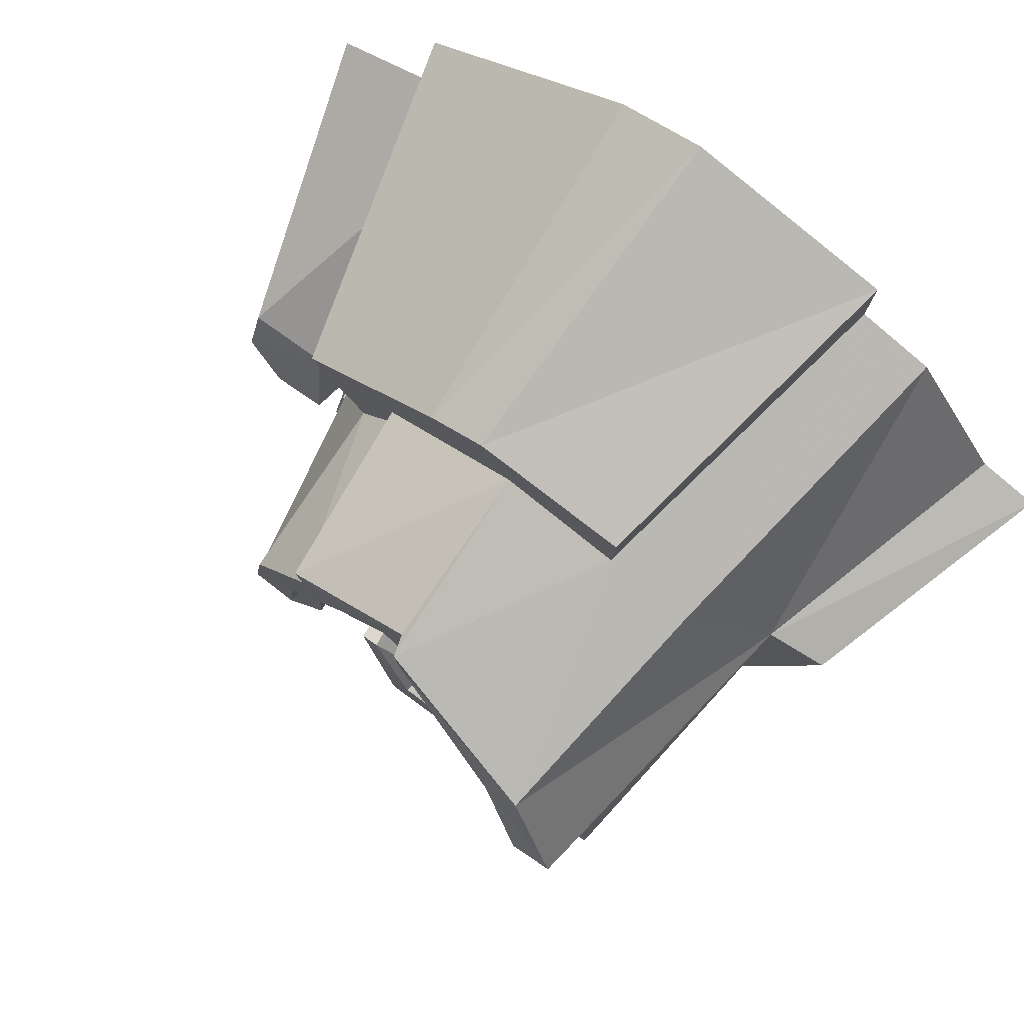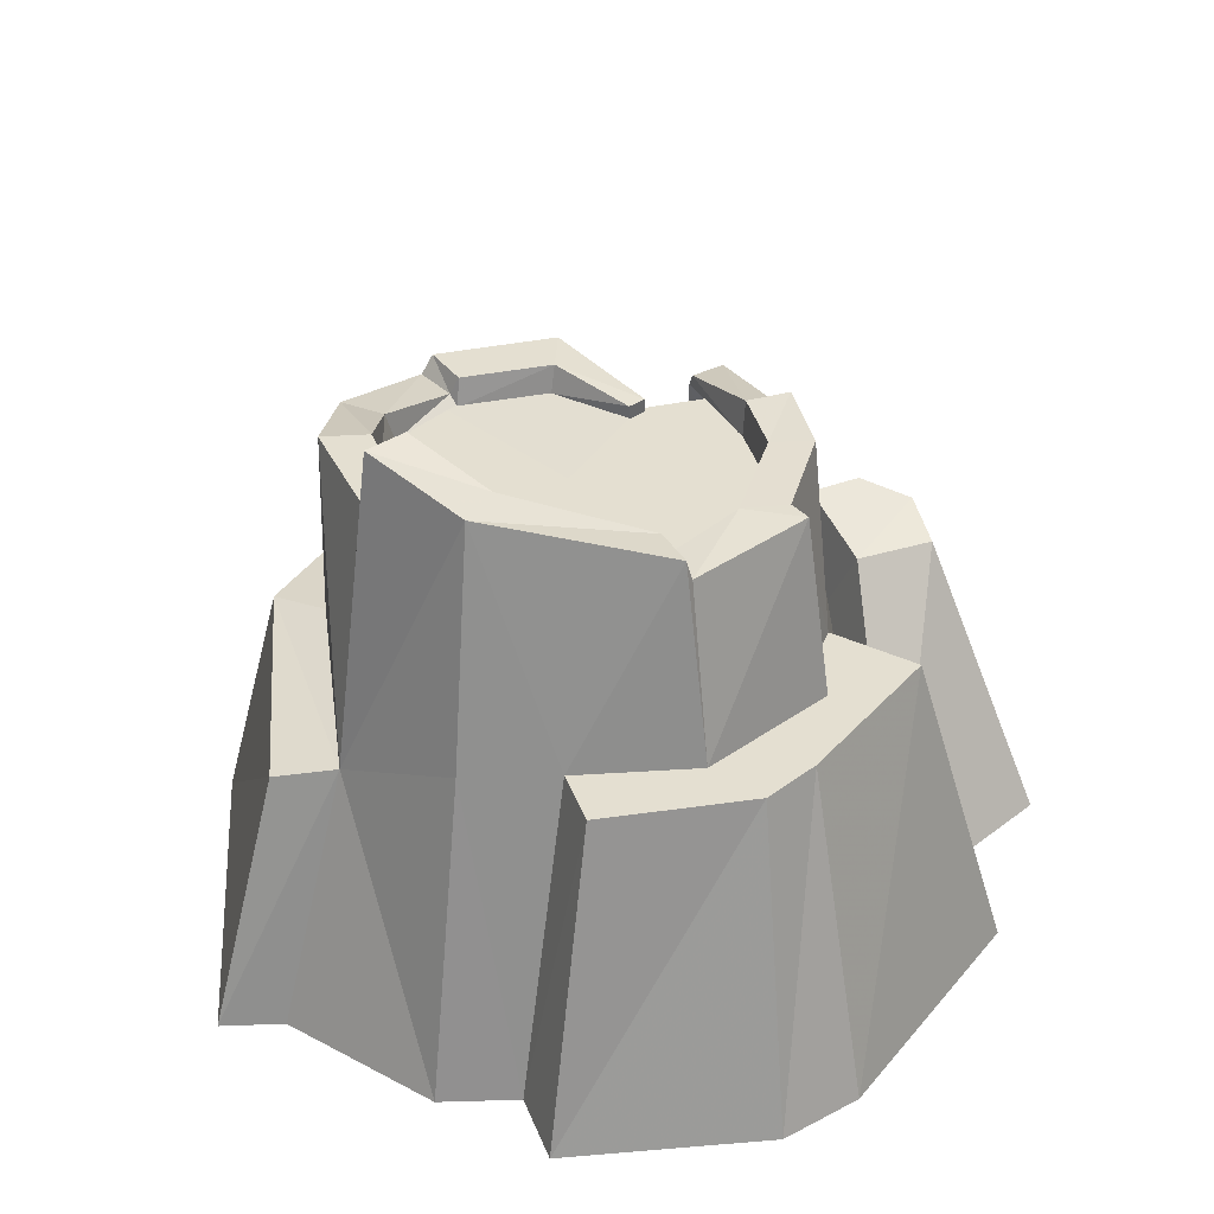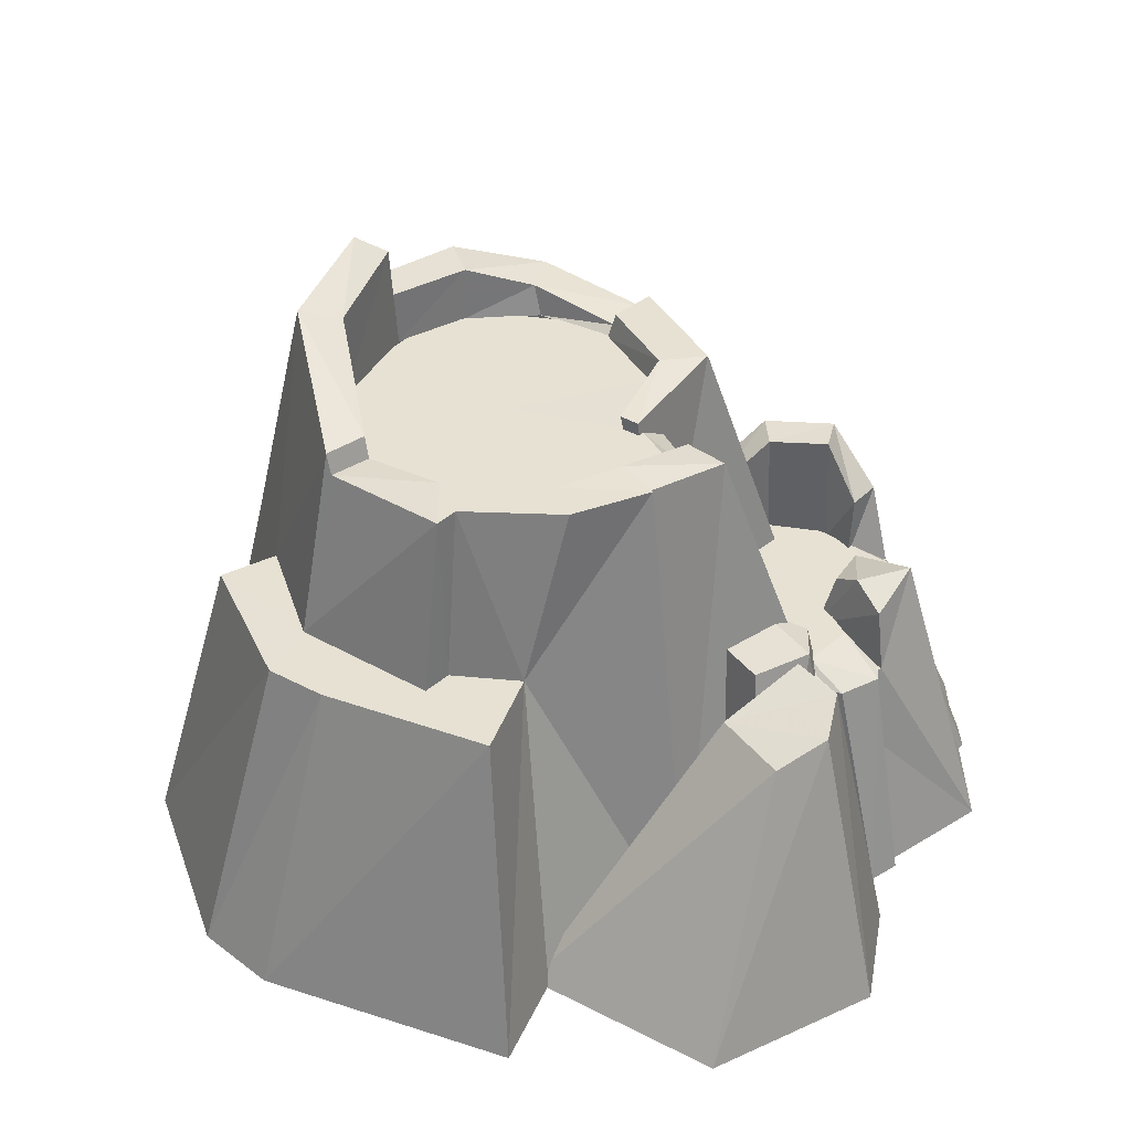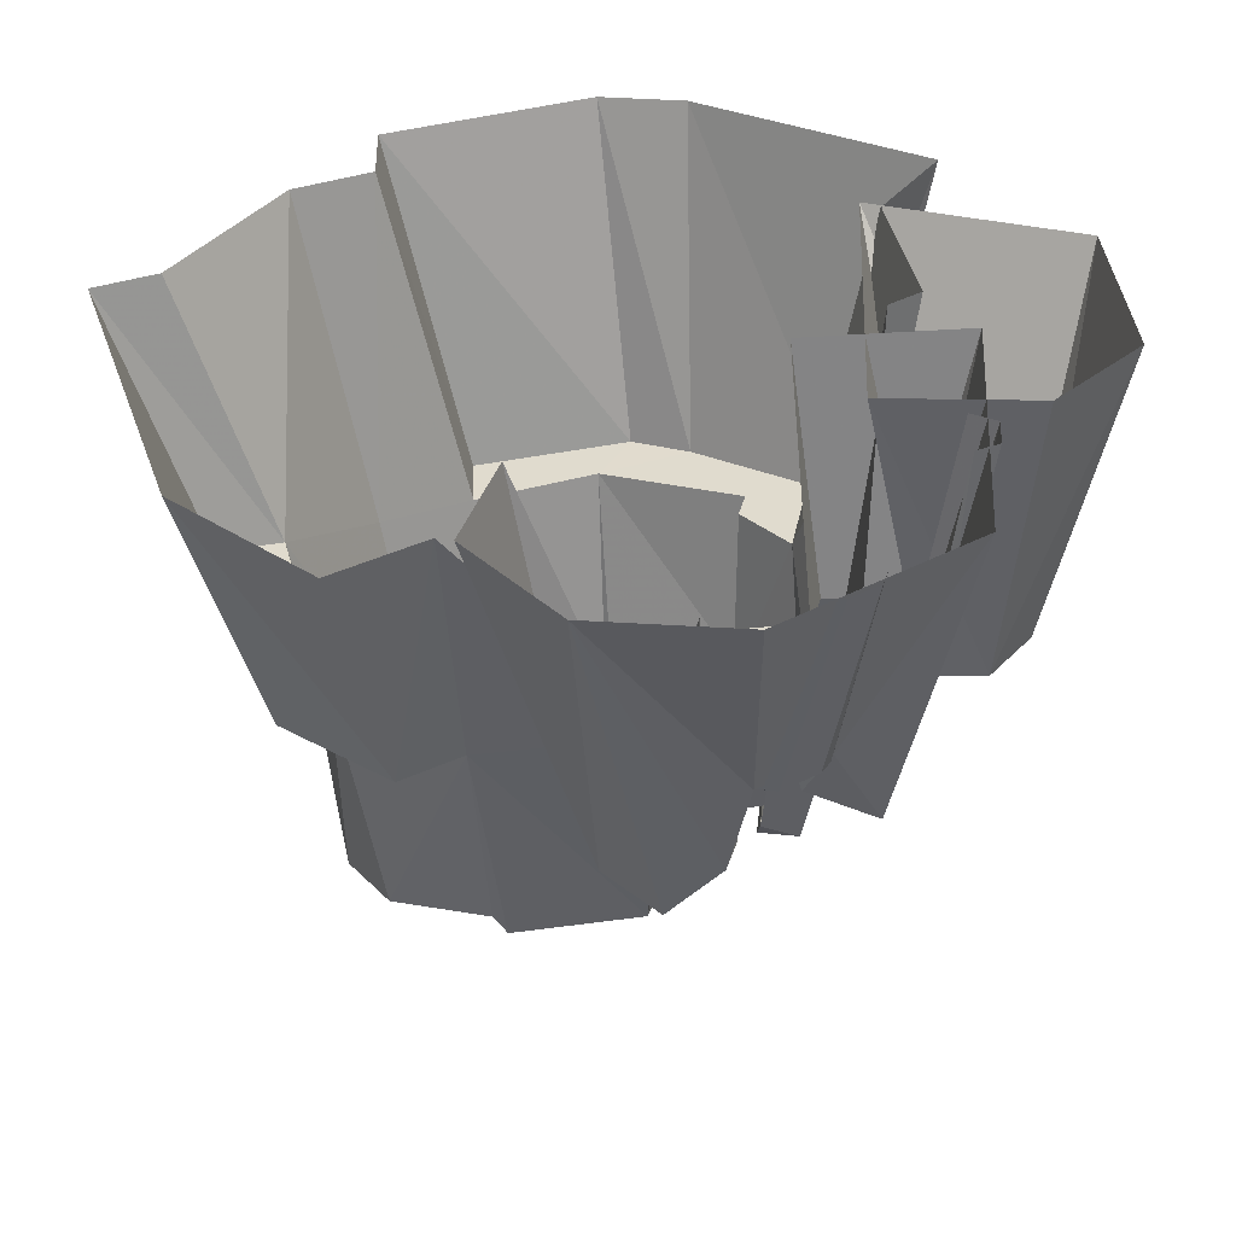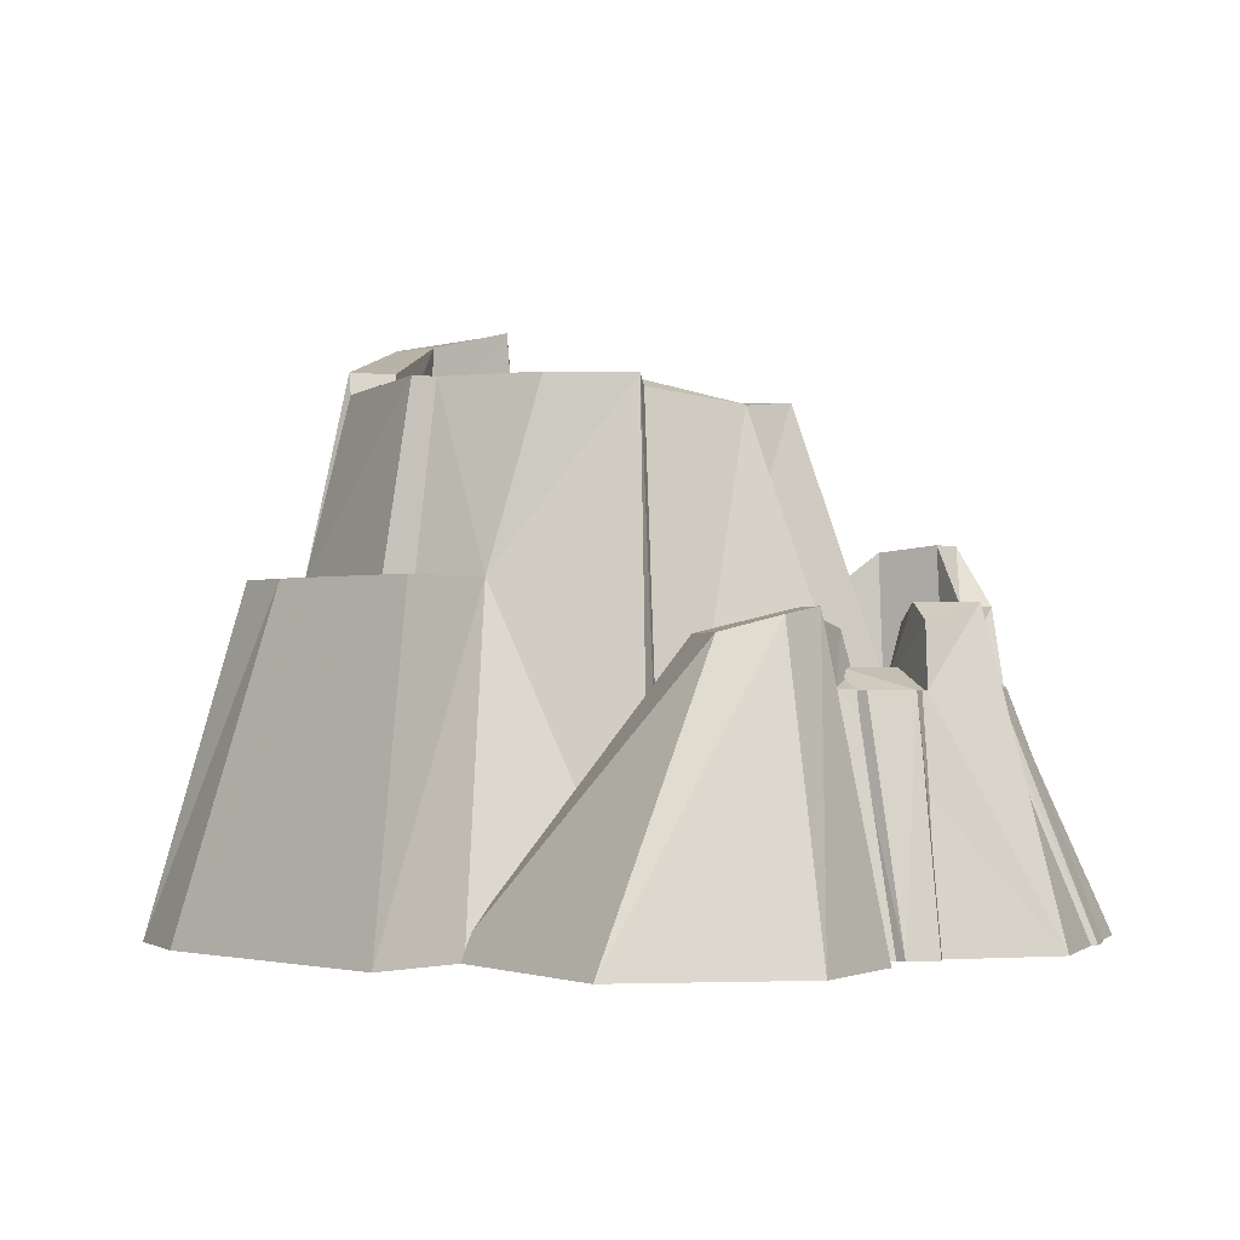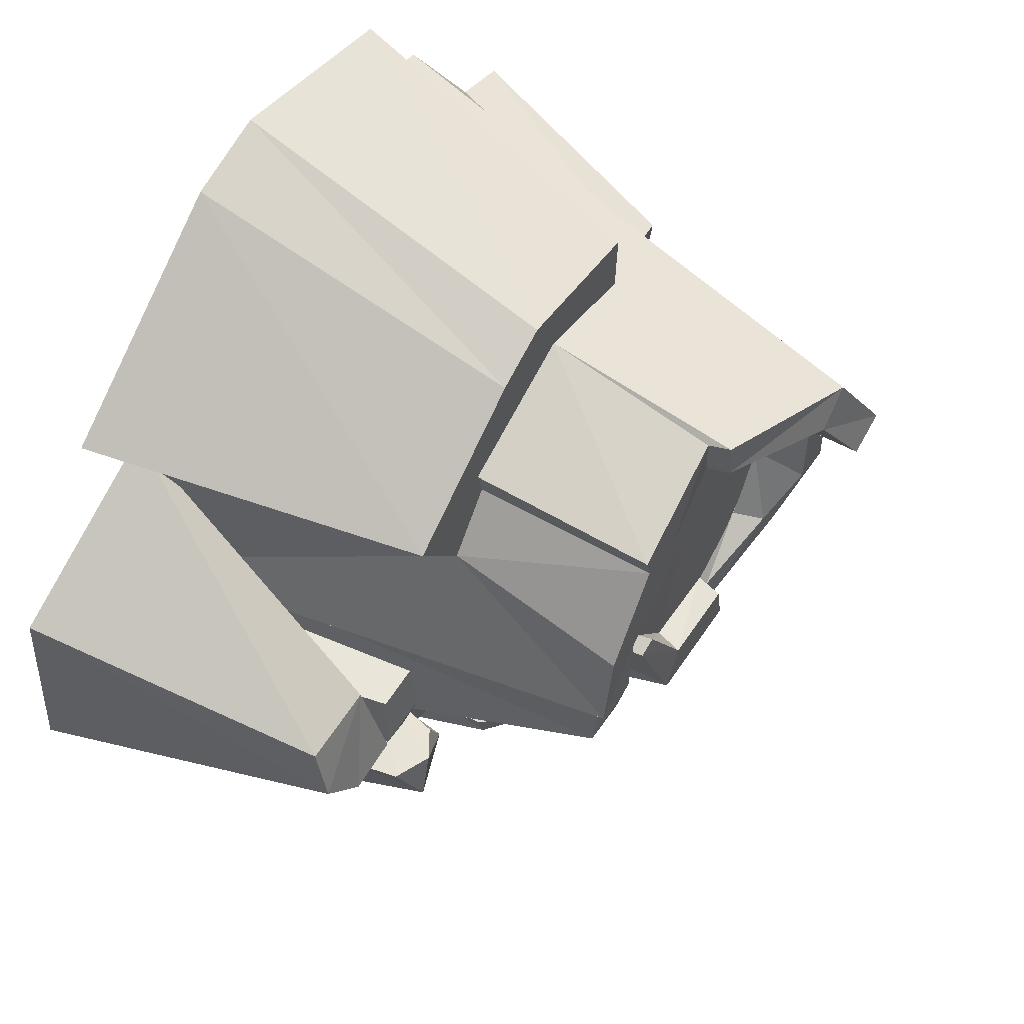
<metadata>
{"format":"obj","ext":"obj","renderer":"f3d","projection":"perspective","resolution":1024,"background":"white","views":[{"elev":76.3,"azim":-144.3,"up":"+Z"},{"elev":36.6,"azim":-21.4,"up":"+Y"},{"elev":38.9,"azim":56.2,"up":"+Y"},{"elev":-54.9,"azim":3.5,"up":"+Z"},{"elev":-1.1,"azim":77.9,"up":"+Y"},{"elev":56.3,"azim":121.4,"up":"+Z"}]}
</metadata>
<code>
v  -0.5648 1.217 -1.035
v  -0.5023 2.299 -0.8169
v  0.0622 2.299 -0.7521
v  -1.295 -0.0068 1.308
v  -1.059 1.503 1.046
v  -1.391 1.217 0.489
v  -1.75 -0.0068 0.6331
v  0.4564 2.338 0.869
v  0.746 2.338 0.479
v  0.5578 2.338 0.4164
v  0.2498 2.338 0.8188
v  0.8092 2.335 0.0896
v  0.5952 2.345 0.0978
v  -0.033 2.299 -0.5421
v  0.1739 2.248 -0.1825
v  0.2607 2.244 -0.2175
v  -0.4584 2.299 -0.5928
v  -0.5572 2.211 -0.8132
v  -1.002 2.322 -0.554
v  -0.856 2.322 -0.3944
v  -0.4934 2.211 -0.6152
v  -1.213 2.437 -0.1589
v  -1.003 2.437 -0.0961
v  -1.192 2.437 0.3525
v  -1.006 2.437 0.3
v  -1.175 2.699 0.3967
v  -0.9167 2.595 0.85
v  -0.7532 2.595 0.7052
v  -0.9786 2.699 0.3289
v  -0.1253 2.407 1.164
v  -0.145 2.406 0.9593
v  -0.0958 2.308 1.16
v  0.4858 2.338 0.9779
v  -0.1139 2.304 0.9606
v  0.6995 2.225 -0.3814
v  0.537 2.167 -0.3759
v  0.5218 2.252 -0.3083
v  0.551 1.505 1.108
v  0.5174 1.505 0.9695
v  0.5442 2.17 0.4195
v  0.2395 2.17 0.789
v  0.5788 2.171 0.1116
v  -0.4773 2.17 -0.5622
v  -0.0589 2.169 -0.519
v  -0.8124 2.173 -0.4001
v  -0.9894 2.173 -0.0678
v  -0.9969 2.173 0.2851
v  -0.739 2.169 0.726
v  -0.1754 2.17 0.9317
v  -1.096 2.177 -0.0722
v  -0.82 2.177 0.8018
v  -0.2303 2.177 0.1427
v  0.064 2.177 1.036
v  -0.5616 2.177 -0.6144
v  0.5936 2.177 0.3444
v  -0.0884 2.172 -0.5031
v  -0.0695 2.171 -0.5349
v  0.7377 1.505 0.7131
v  -1.121 1.217 -0.6089
v  -0.6508 1.505 1.192
v  -0.0973 1.505 1.357
v  0.6026 2.177 -0.2171
v  0.2519 2.177 -0.2531
v  0.583 2.085 -0.3355
v  0.2045 2.085 -0.3989
v  0.6288 1.112 -0.5901
v  1.113 -0.0068 0.0599
v  0.9315 1.111 -0.7047
v  0.7453 2.287 0.0587
v  1.256 -0.0068 0.1497
v  0.337 1.123 -0.3334
v  -0.6646 1.505 1.477
v  0.0481 1.505 1.612
v  -0.9416 -0.0068 1.431
v  -0.9521 -0.0068 1.782
v  -0.01 -0.0068 2.037
v  1.41 -0.0068 1.253
v  1.145 -0.0068 0.8607
v  1.006 1.505 1.064
v  0.3178 1.505 1.5
v  0.3849 -0.0068 1.946
v  1.091 1.301 -0.306
v  1.139 1.331 -0.58
v  0.7818 1.331 -0.58
v  0.8294 1.301 -0.306
v  0.9604 1.294 -0.71
v  1.623 1.27 -0.021
v  1.646 1.339 -0.2867
v  1.24 1.27 -0.021
v  1.972 -0.0066 0.5222
v  1.062 -0.0066 0.9145
v  2.033 -0.0066 -0.3373
v  0.9916 -0.0066 -0.6177
v  1.204 1.375 -0.4603
v  1.461 1.375 -0.4807
v  1.656 -0.0066 -0.7023
v  0.7628 1.054 -0.6316
v  0.9604 1.125 -0.7553
v  0.7289 1.046 -0.9659
v  1.158 1.046 -1.013
v  1.158 1.054 -0.6316
v  1.453 -0.0066 -0.1517
v  1.362 -0.0066 -1.533
v  0.6887 1.327 -1.21
v  0.7761 1.327 -1.025
v  0.9151 1.408 -1.031
v  1.093 1.327 -1.026
v  0.9818 1.408 -1.299
v  0.7333 -0.0066 -0.1517
v  0.8023 1.021 -1.393
v  0.6386 1.08 -1.254
v  -0.0056 1.403 -0.8507
v  0.0641 1.645 -1.15
v  -0.0894 1.645 -1.237
v  -0.1653 1.403 -0.9549
v  0.4379 1.403 -1.399
v  0.3918 1.403 -1.556
v  0.1487 1.672 -1.478
v  0.2663 1.672 -1.35
v  -0.4811 -0.0066 -1.417
v  -0.3313 -0.0066 -0.9196
v  -0.007 1.11 -0.8386
v  0.08 1.101 -1.164
v  0.4452 1.081 -1.374
v  -0.0828 -0.0066 -1.925
v  0.2855 1.115 -1.37
v  0.5063 1.021 -1.575
v  0.5605 -0.0066 -2.037
v  0.2127 1.112 -0.6347
v  -1.298 1.174 -0.8449
v  -1.666 1.174 0.3805
v  -2.033 -0.0068 0.5373
v  -0.5509 -0.0068 -1.395
v  -0.9322 -0.0068 -1.606
v  -0.8182 1.174 -1.235
v  -1.541 -0.0068 -1.032
v  0.1218 1.137 -0.432
v  0.7796 1.137 -0.9902
v  0.7081 1.137 -1.268
v  0.4658 1.137 -1.412
v  -0.0342 1.137 -1.253
v  0.754 1.055 -1.453
v  0.5968 1.055 -1.548
v  0.9631 -0.0066 -1.812
v  0.8421 -0.0066 -1.883
v  0.7914 1.055 -1.392
v  0.9858 -0.0066 -1.732
v  0.7524 -0.0066 -1.873
v  0.5164 1.044 -1.542
v  0.7362 1.137 -0.4018
v  0.8476 1.137 -0.663
v  0.9988 1.137 -0.7054
v  0.9418 1.137 -0.9606
v  1.197 1.048 -0.7471
v  1.209 1.048 -0.9512
v  1.451 -0.0066 -0.8248
v  1.442 -0.0066 -0.9732
v  1.122 1.048 -0.6886
v  1.343 -0.0066 -0.7578
v  1.341 -0.0066 -1.014
v  1.134 1.048 -1.008
v  0.1927 1.095 -1.133
v  0.6763 1.111 -0.6833
g w3_mountain_01
f 1 2 3
f 4 5 6 7
f 8 9 10 11
f 12 13 10 9
f 14 15 16 3
f 3 2 17 14
f 18 19 20 21
f 19 22 23 20
f 22 24 25 23
f 26 27 28 29
f 27 30 31 28
f 32 33 11 34
f 35 36 37
f 11 33 8
f 33 38 39 8
f 11 10 40 41
f 13 42 40 10
f 14 17 43 44
f 21 20 45 43
f 20 23 46 45
f 23 25 47 46
f 29 28 48 47
f 28 31 49 48
f 34 11 41 49
f 14 44 15
f 50 51 52
f 52 51 53
f 54 50 52
f 52 53 55
f 56 57 54 52
f 9 8 58
f 19 18 1 59
f 6 22 59
f 24 22 6
f 27 26 6 5
f 30 27 60
f 33 32 61 38
f 55 62 63
f 24 26 29 25
f 25 29 47
f 6 26 24
f 30 32 34 31
f 31 34 49
f 61 32 30
f 2 18 21 17
f 17 21 43
f 1 18 2
f 63 62 64 65
f 64 66 65
f 63 52 55
f 67 68 35 69
f 69 35 13
f 37 36 42
f 67 69 12 70
f 12 69 13
f 35 37 13
f 71 16 15
f 72 73 61 60
f 74 75 72 60
f 75 76 73 72
f 77 78 58 79
f 80 38 61
f 81 77 79 80
f 73 80 61
f 76 81 80 73
f 8 39 58
f 58 78 70
f 27 5 60
f 60 61 30
f 5 4 74 60
f 79 39 38
f 79 58 39
f 38 80 79
f 82 83 84 85
f 83 86 84
f 87 88 89
f 90 87 91
f 90 92 88 87
f 93 94 95 96
f 93 91 89 94
f 97 98 99
f 98 100 99
f 101 102 103 100
f 104 105 106
f 107 100 108
f 109 102 82 85
f 102 101 83
f 101 98 86 83
f 98 97 84 86
f 97 85 84
f 110 111 104
f 111 99 105 104
f 99 100 107
f 110 108 103
f 99 106 105
f 112 113 114 115
f 116 117 118 119
f 120 121 115
f 113 119 118 114
f 122 115 121
f 123 113 112 122
f 117 116 124
f 114 118 125 120
f 116 119 126 124
f 126 119 113 123
f 124 111 110 127
f 128 127 110 103
f 127 128 125 117
f 44 71 15
f 99 107 106
f 106 107 108
f 106 108 104
f 122 112 115
f 118 117 125
f 115 114 120
f 104 108 110
f 97 109 85
f 124 127 117
f 66 129 65
f 89 88 95
f 92 96 95 88
f 95 94 89
f 98 101 100
f 6 59 130 131
f 132 7 6 131
f 133 134 135 1
f 136 130 135 134
f 59 1 135
f 136 132 131 130
f 135 130 59
f 137 138 139
f 140 141 137
f 137 139 140
f 140 139 142 143
f 143 142 144 145
f 144 142 146 147
f 143 145 148 149
f 146 142 139
f 143 149 140
f 137 150 151
f 137 151 138
f 151 152 153 138
f 152 154 155 153
f 155 154 156 157
f 156 154 158 159
f 155 157 160 161
f 155 161 153
f 158 154 152
f 162 133 1
f 1 3 162
f 3 16 71
f 71 162 3
f 22 19 59
f 52 63 57 56
f 83 82 102
f 68 163 36 35
f 12 9 58
f 58 70 12
f 42 13 37
f 87 89 91
f 100 103 108

</code>
